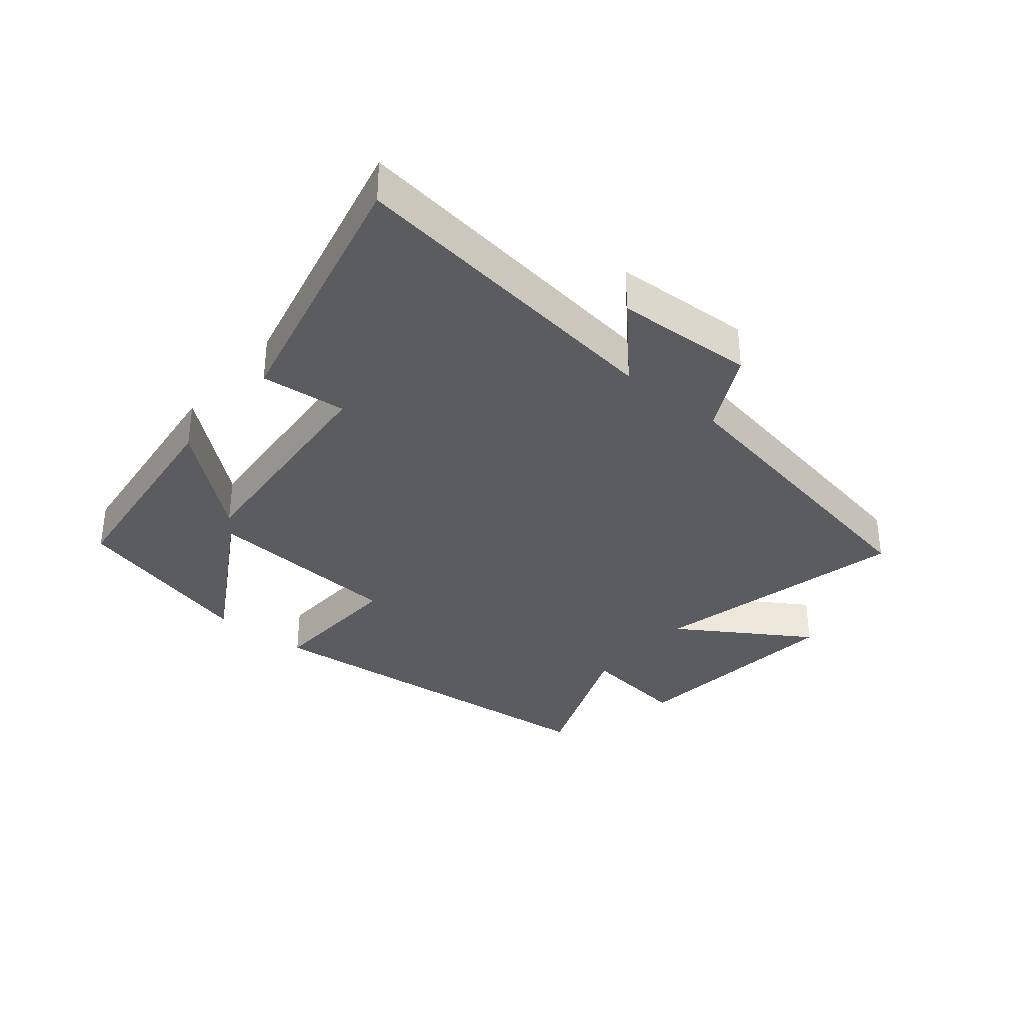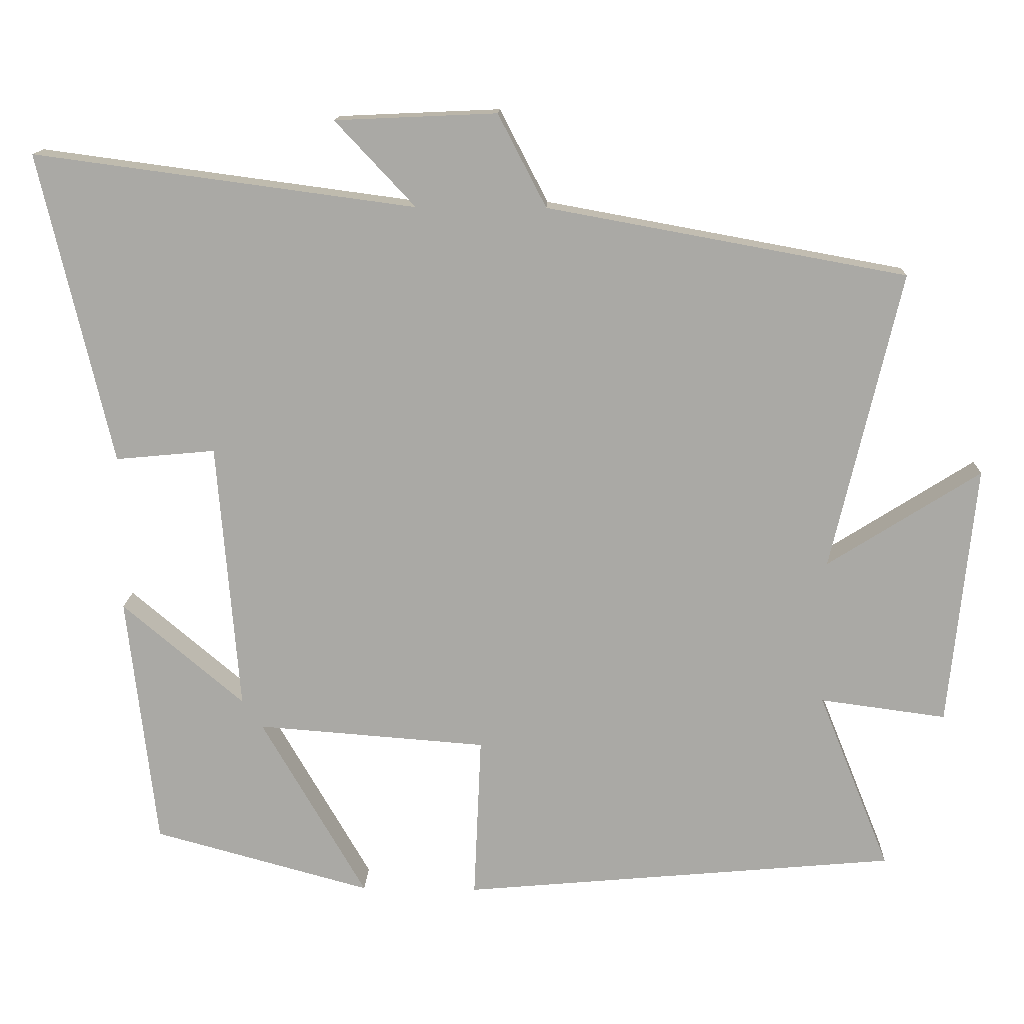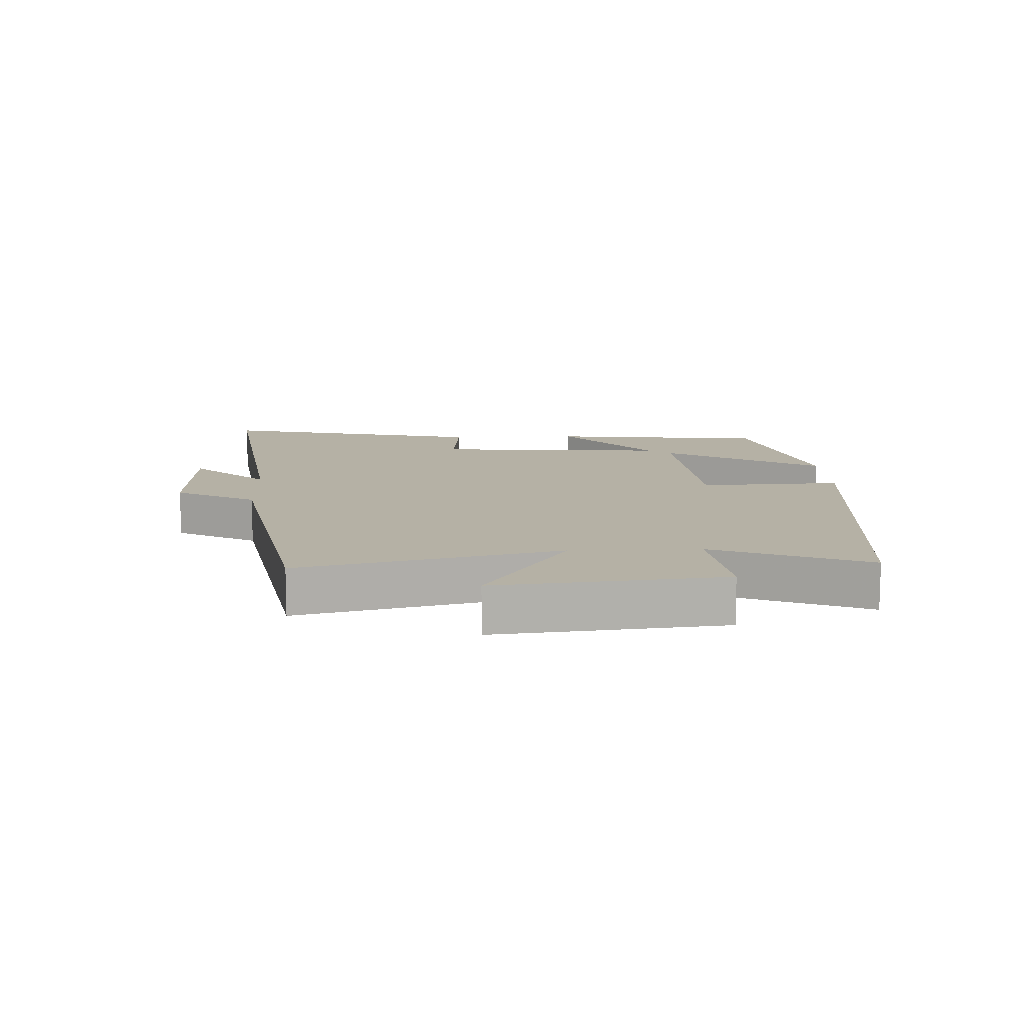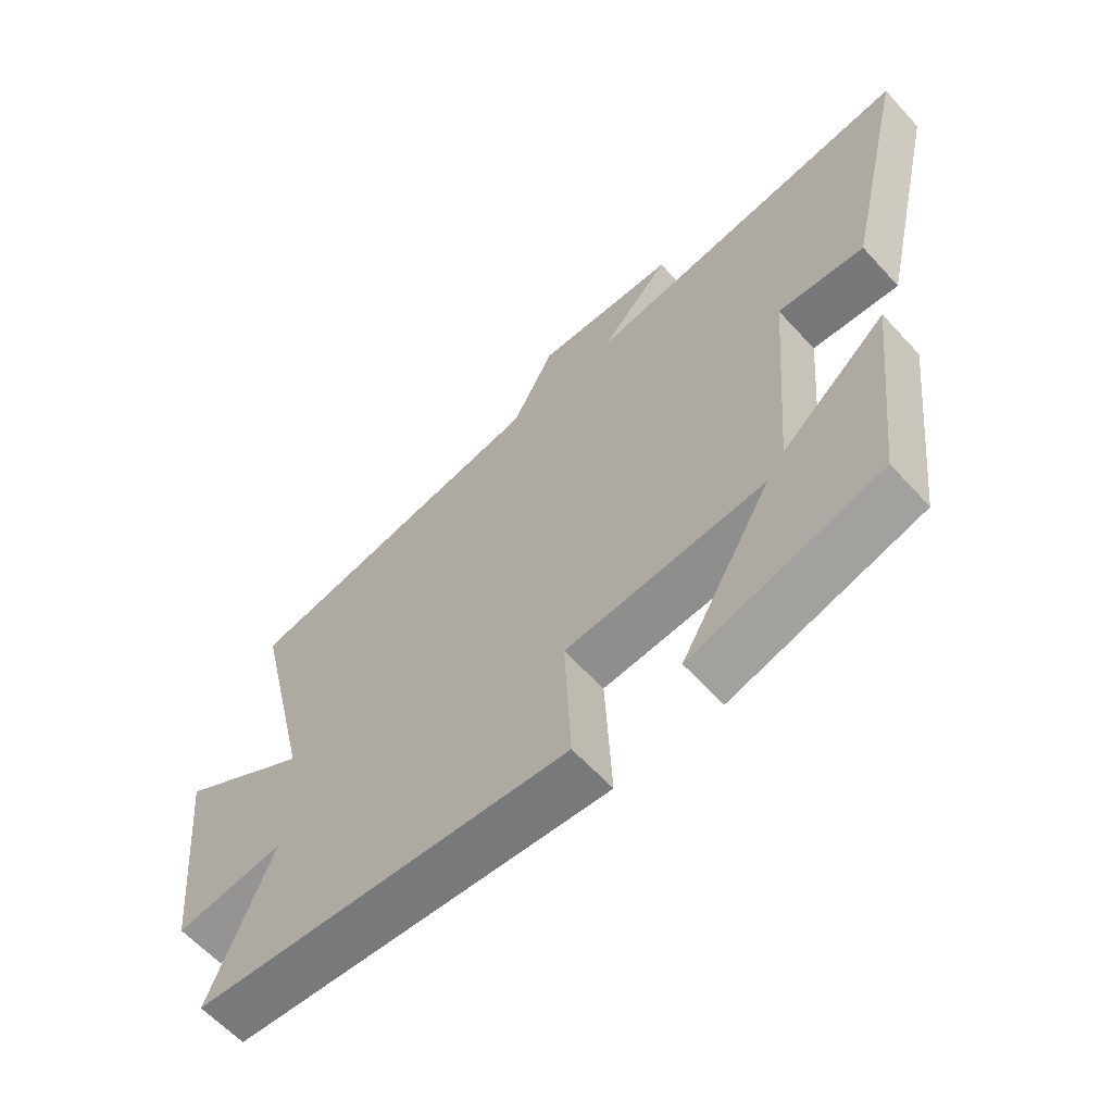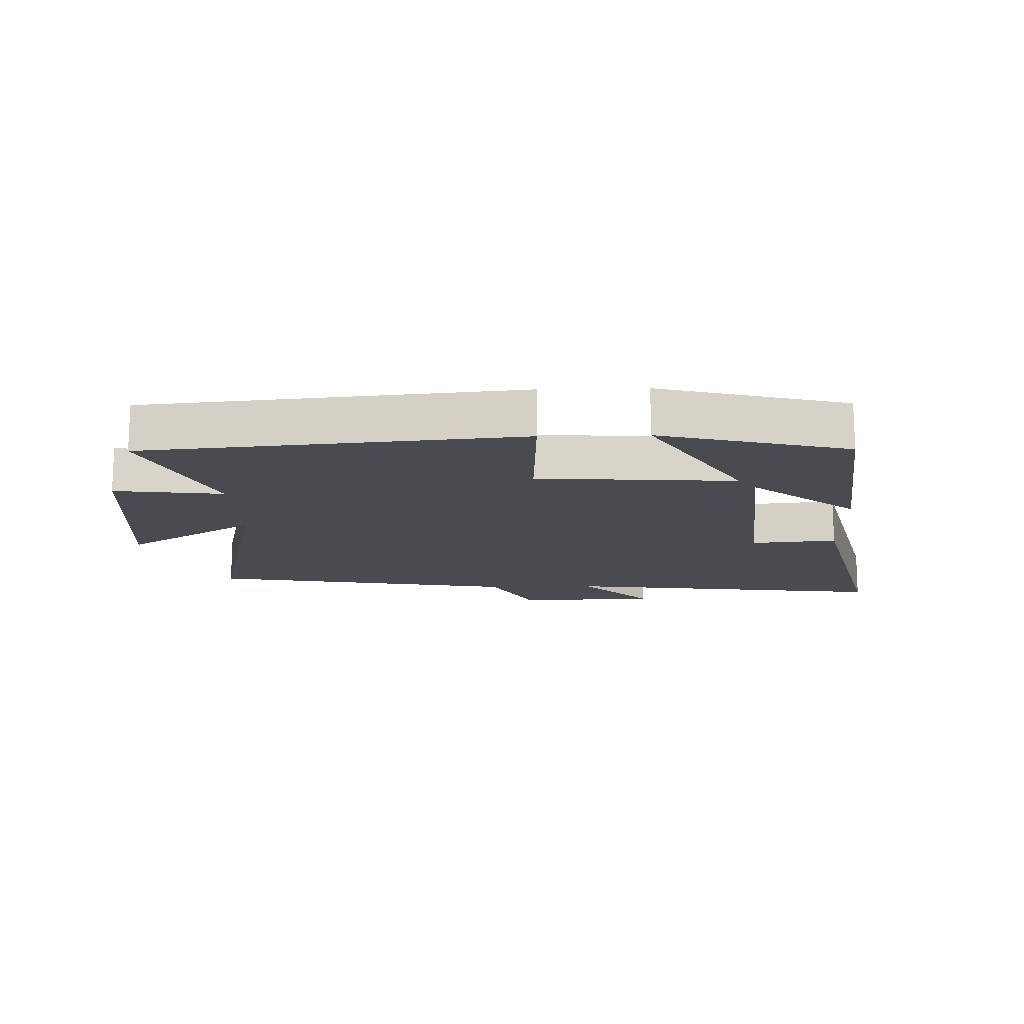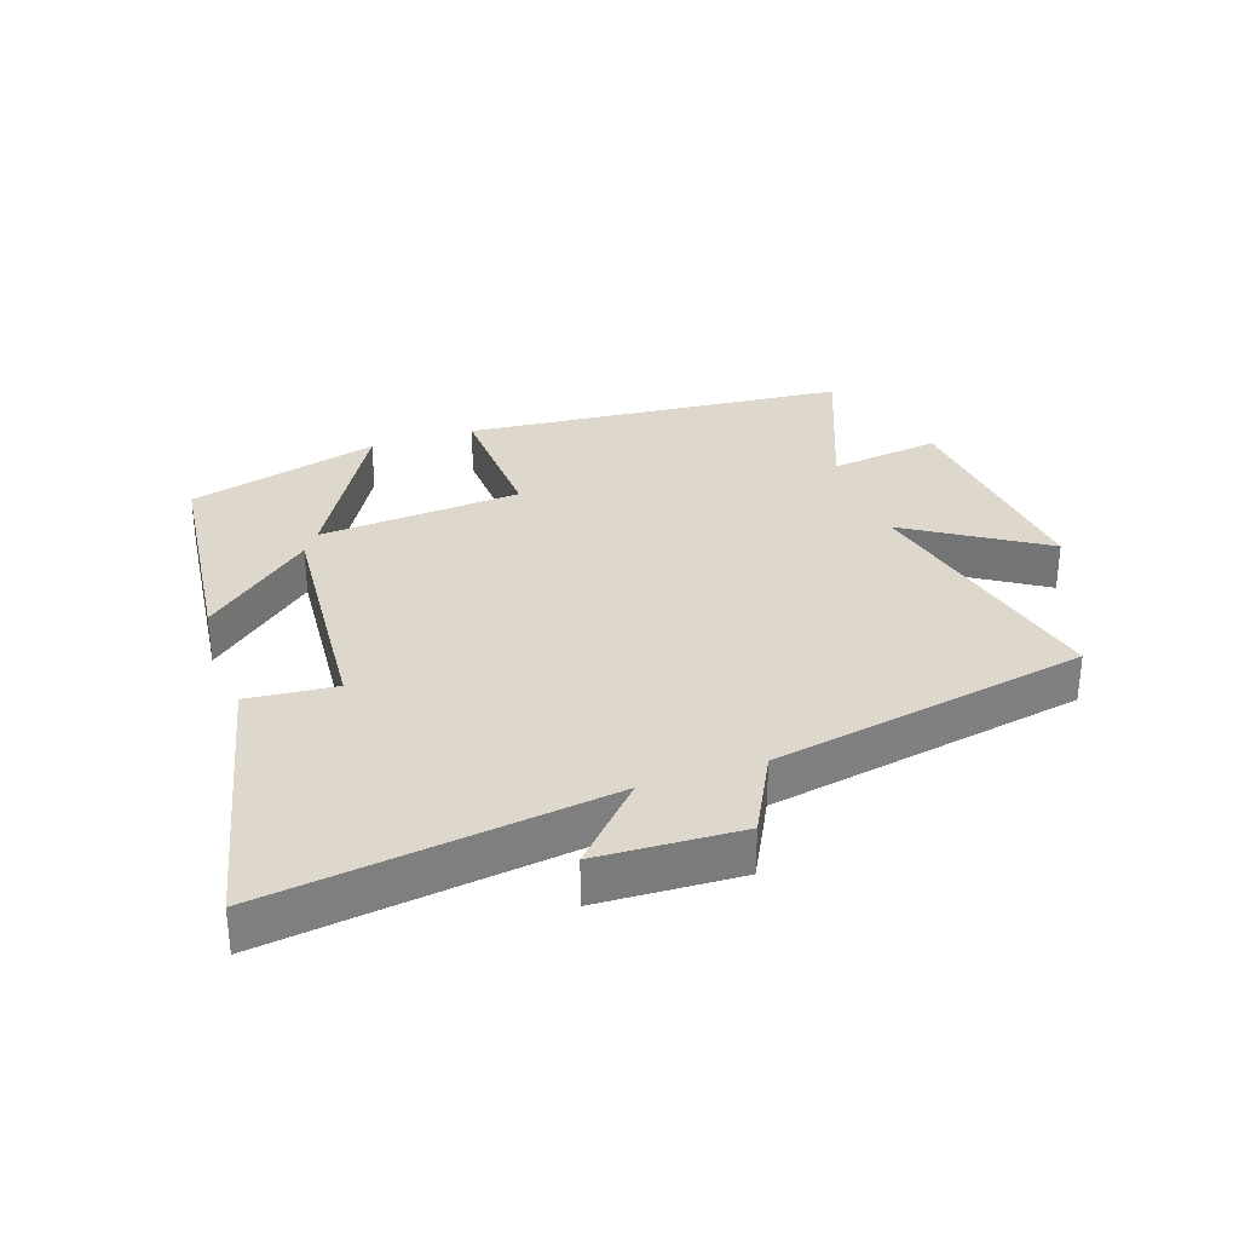
<metadata>
{"format":"obj","ext":"obj","renderer":"f3d","projection":"perspective","resolution":1024,"background":"white","views":[{"elev":-34.0,"azim":-39.5,"up":"+Y"},{"elev":14.2,"azim":2.1,"up":"+Z"},{"elev":11.9,"azim":87.5,"up":"+Y"},{"elev":-61.7,"azim":-137.7,"up":"+Z"},{"elev":-14.5,"azim":-178.1,"up":"+Y"},{"elev":31.5,"azim":-19.0,"up":"+Y"}]}
</metadata>
<code>
v 0.595 0.07 0.41
v 0.5 0.07 0.001
v 0.709 0.07 0.134
v 0.673 0.07 -0.224
v 0.5 0.07 -0.201
v 0.598 0.07 -0.445
v 0.001 0.07 -0.5
v 0.011 0.07 -0.275
v -0.305 0.07 -0.251
v -0.161 0.07 -0.5
v -0.46 0.07 -0.419
v -0.5 0.07 -0.072
v -0.333 0.07 -0.213
v -0.363 0.07 0.157
v -0.5 0.07 0.144
v -0.599 0.07 0.57
v -0.075 0.07 0.5
v -0.185 0.07 0.617
v 0.037 0.07 0.627
v 0.103 0.07 0.5
v 0.595 0 0.41
v 0.5 0 0.001
v 0.709 0 0.134
v 0.673 0 -0.224
v 0.5 0 -0.201
v 0.598 0 -0.445
v 0.001 0 -0.5
v 0.011 0 -0.275
v -0.305 0 -0.251
v -0.161 0 -0.5
v -0.46 0 -0.419
v -0.5 0 -0.072
v -0.333 0 -0.213
v -0.363 0 0.157
v -0.5 0 0.144
v -0.599 0 0.57
v -0.075 0 0.5
v -0.185 0 0.617
v 0.037 0 0.627
v 0.103 0 0.5
f 17 18 19 20
f 17 20 1 2
f 14 15 16 17
f 13 14 17 2
f 11 12 13
f 10 11 13
f 9 10 13
f 8 9 13 2
f 5 6 7 8
f 5 8 2
f 2 3 4 5
f 40 39 38 37
f 22 21 40 37
f 37 36 35 34
f 22 37 34 33
f 33 32 31
f 33 31 30
f 33 30 29
f 22 33 29 28
f 28 27 26 25
f 22 28 25
f 25 24 23 22
f 1 21 22 2
f 2 22 23 3
f 3 23 24 4
f 4 24 25 5
f 5 25 26 6
f 6 26 27 7
f 7 27 28 8
f 8 28 29 9
f 9 29 30 10
f 10 30 31 11
f 11 31 32 12
f 12 32 33 13
f 13 33 34 14
f 14 34 35 15
f 15 35 36 16
f 16 36 37 17
f 17 37 38 18
f 18 38 39 19
f 19 39 40 20
f 20 40 21 1

</code>
